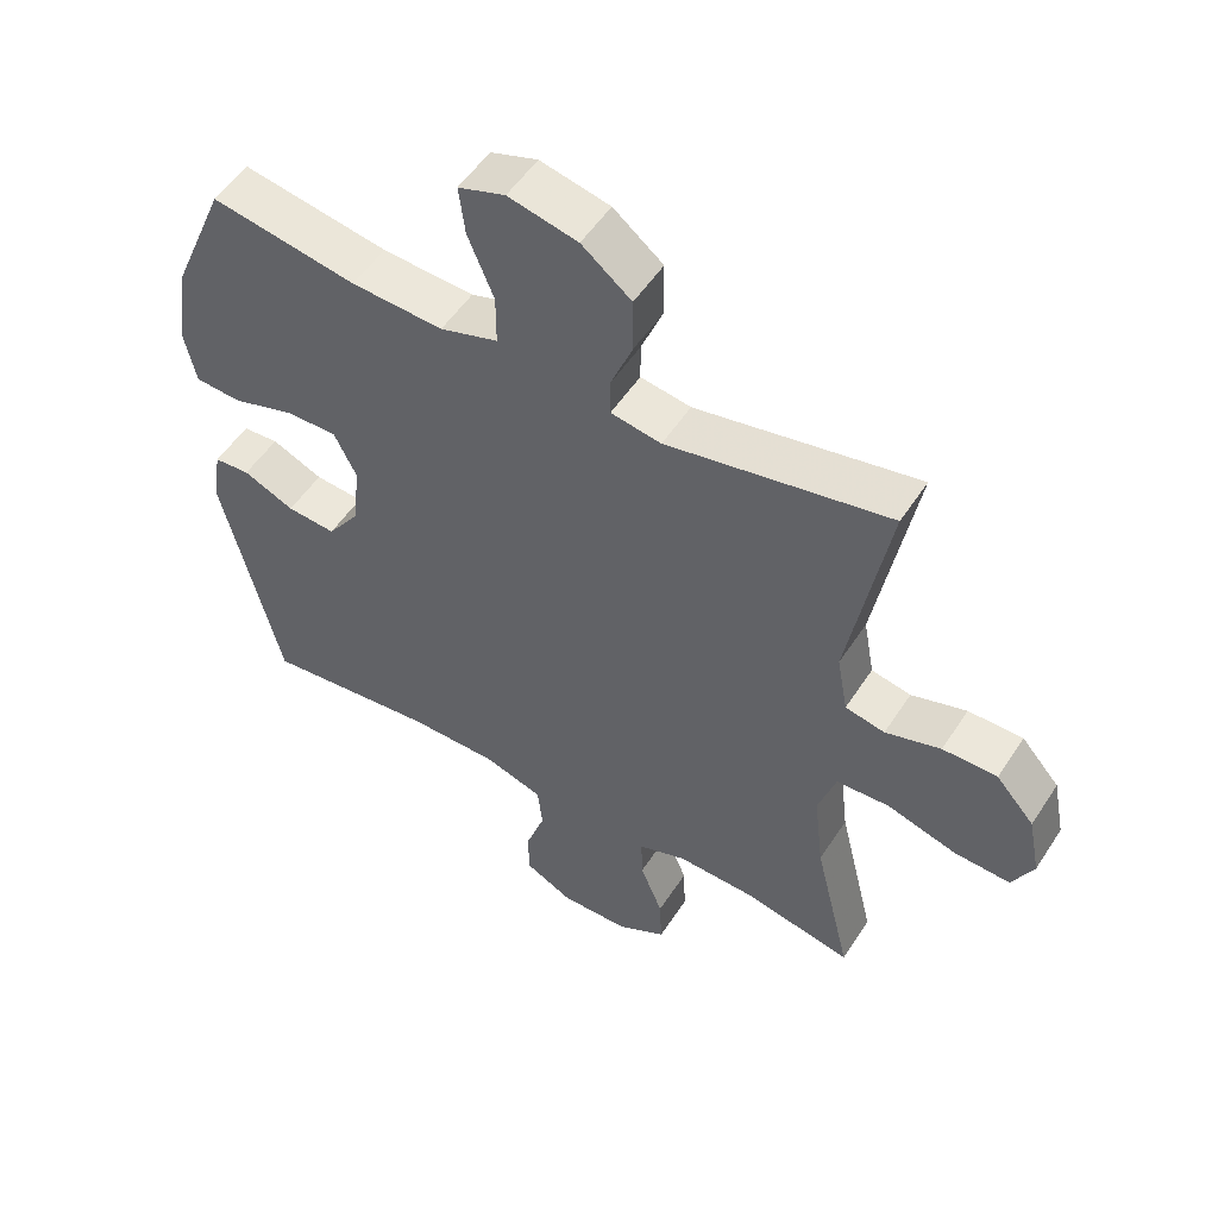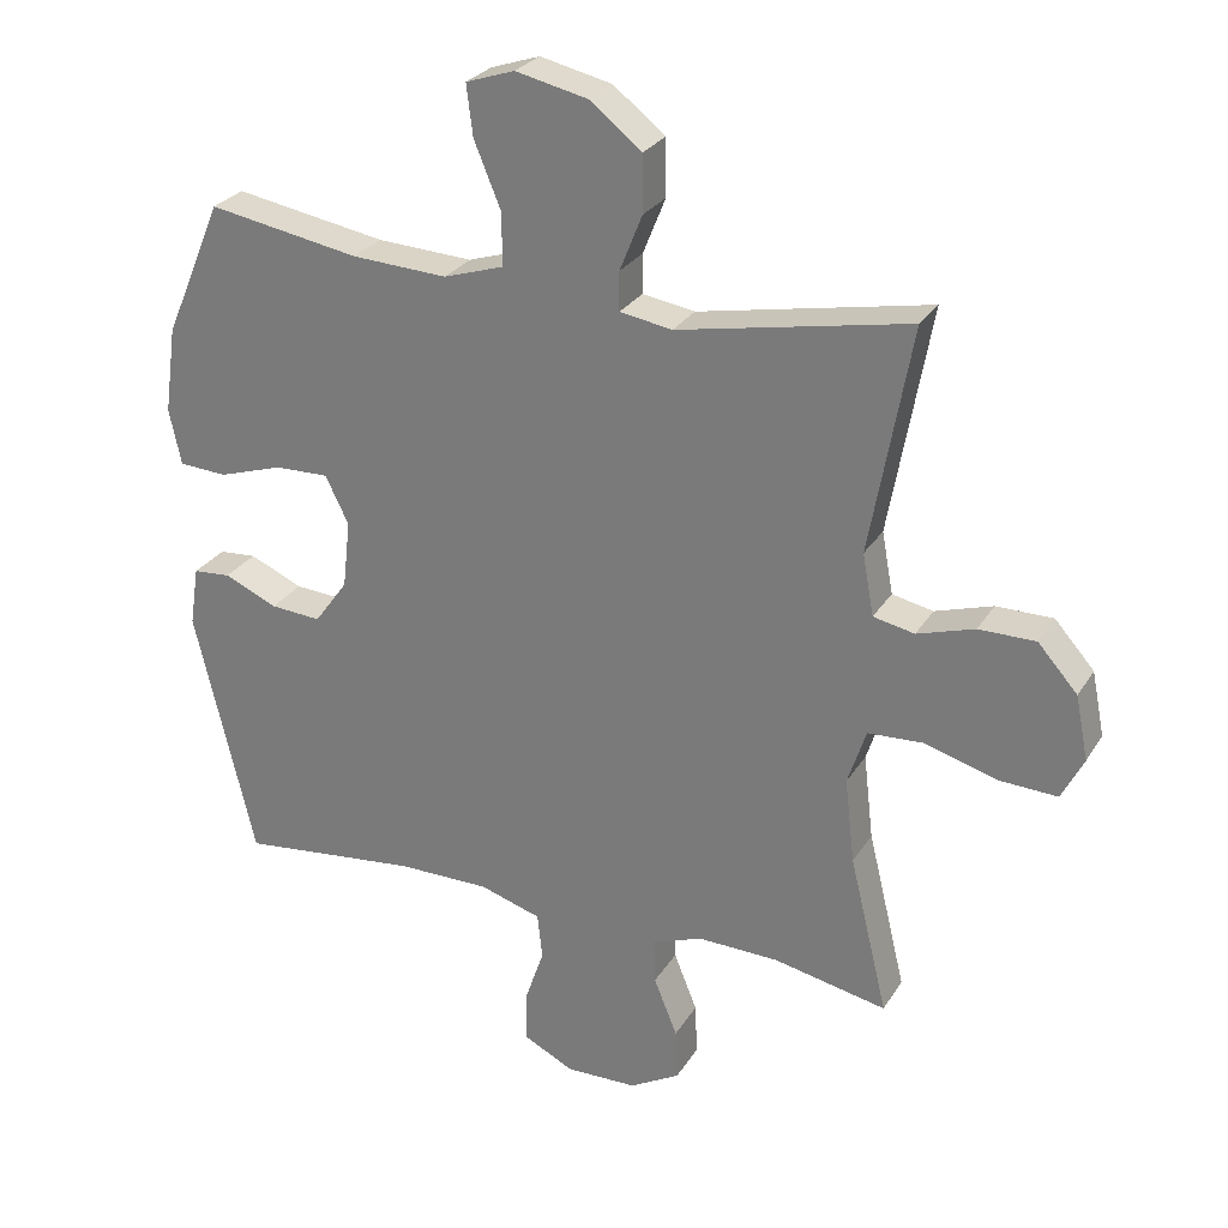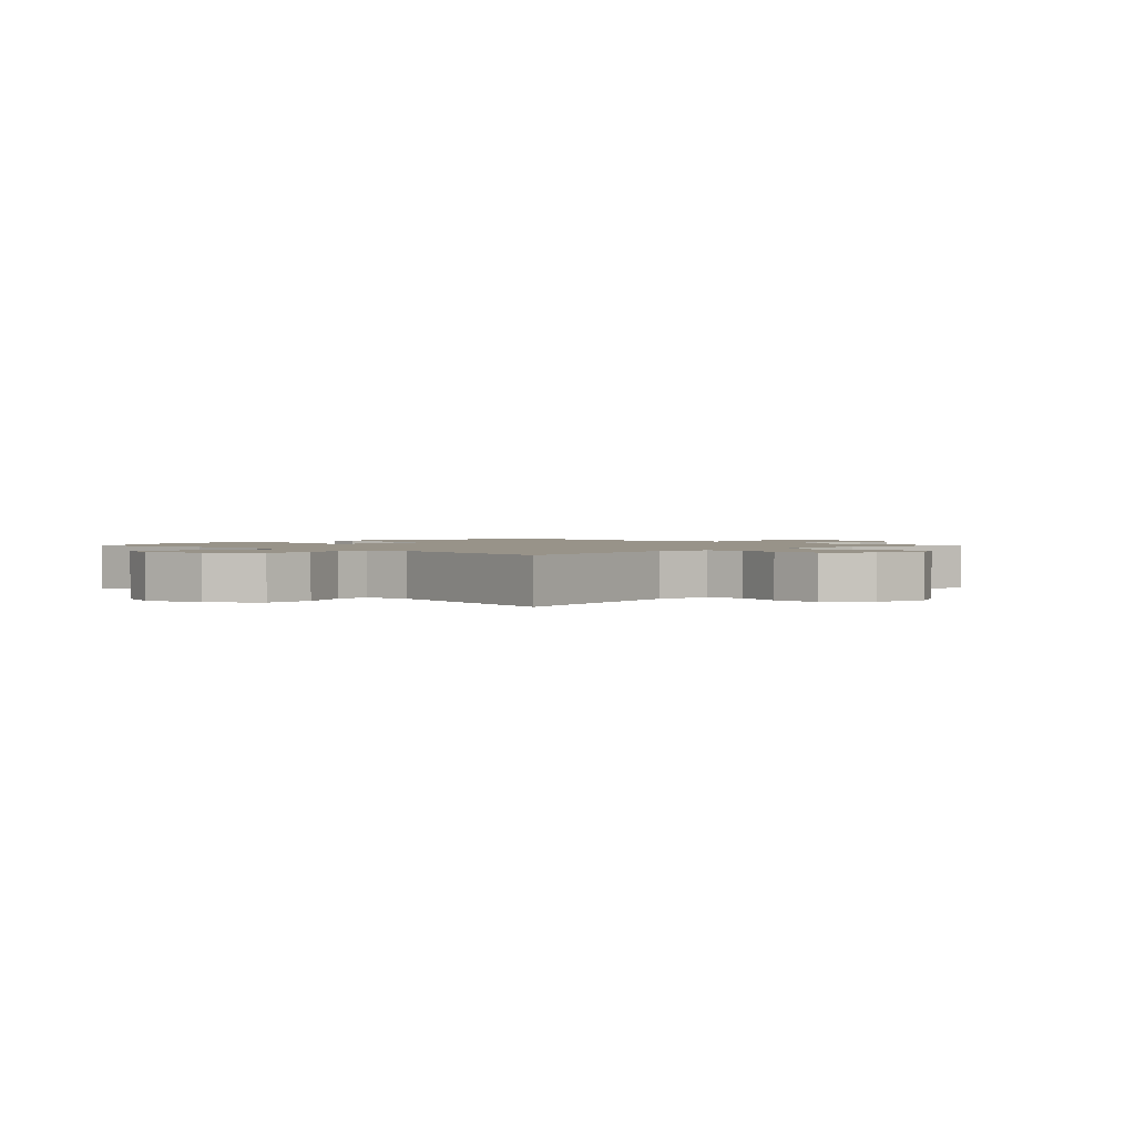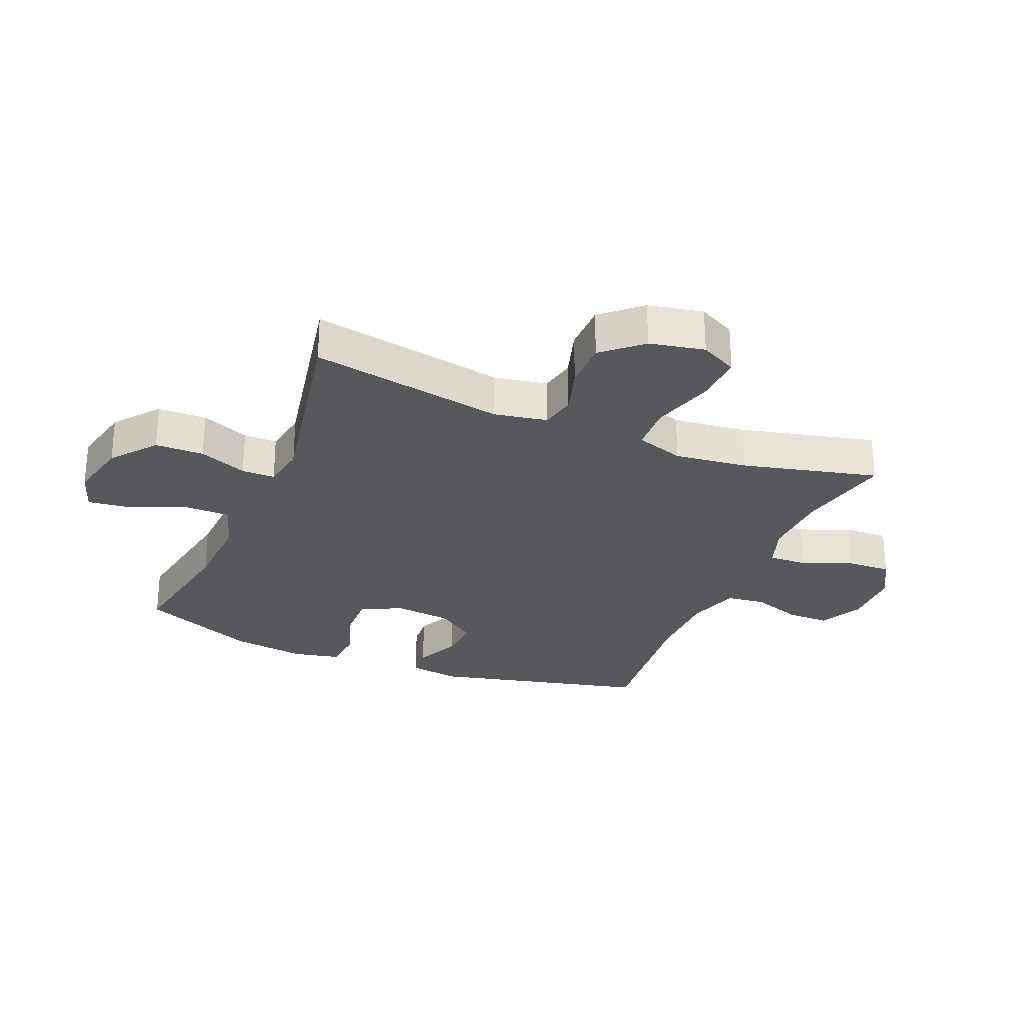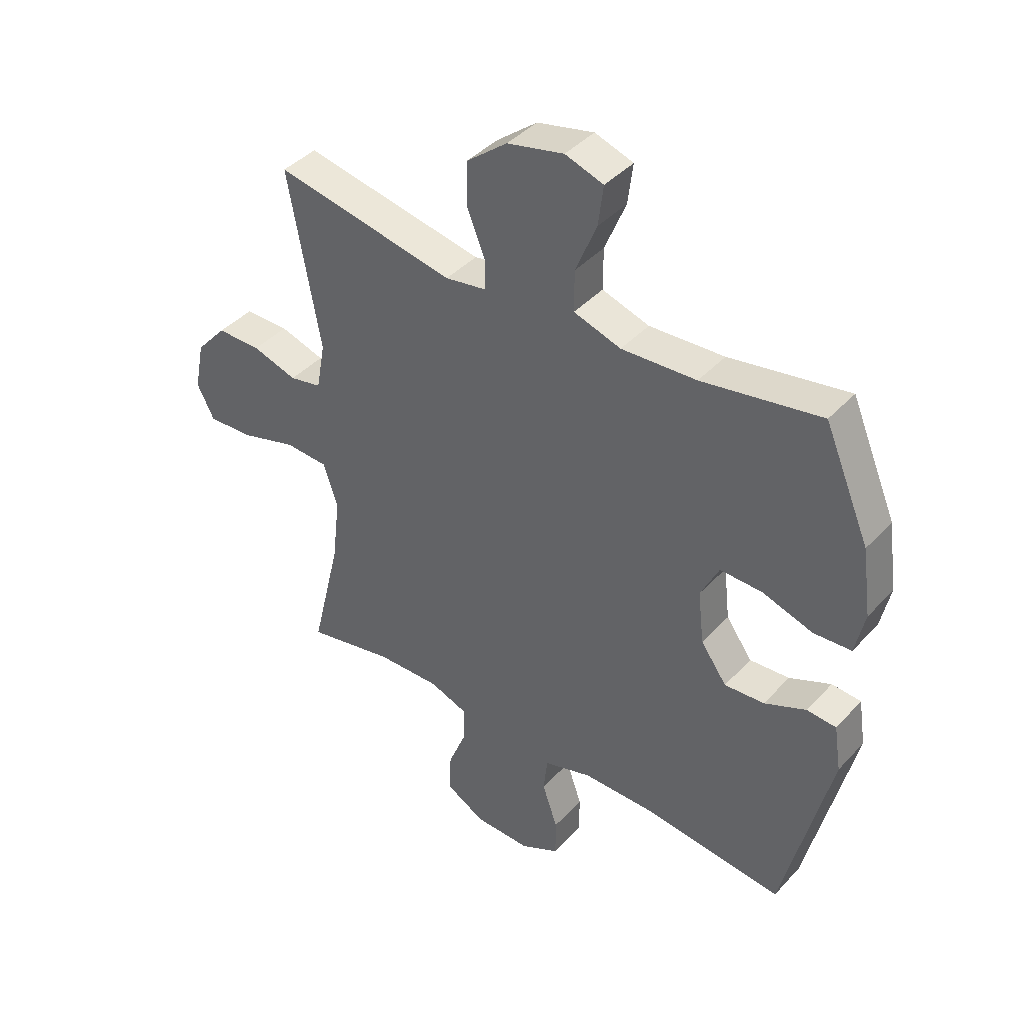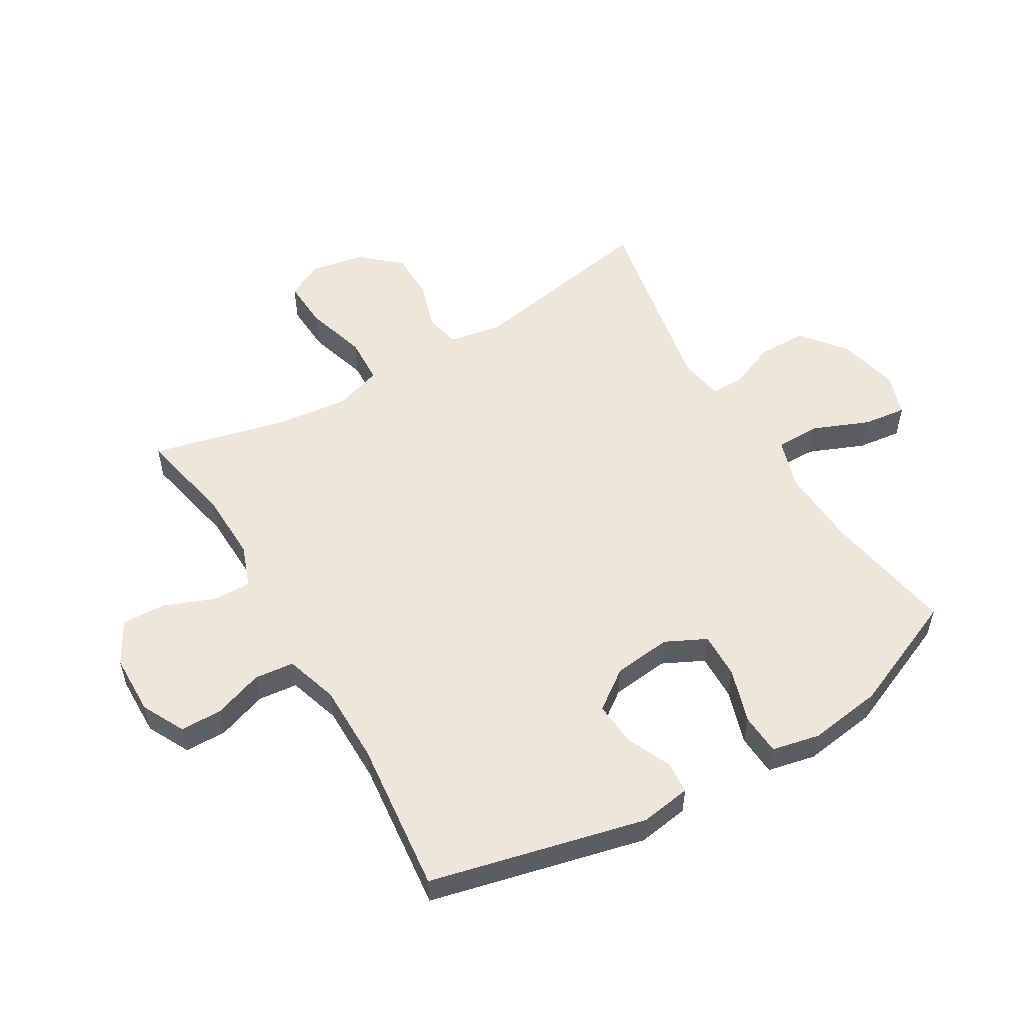
<metadata>
{"format":"obj","ext":"obj","renderer":"f3d","projection":"perspective","resolution":1024,"background":"white","views":[{"elev":52.6,"azim":32.2,"up":"+Z"},{"elev":27.2,"azim":25.3,"up":"+Z"},{"elev":1.6,"azim":44.1,"up":"+Y"},{"elev":-27.7,"azim":67.4,"up":"+Y"},{"elev":41.1,"azim":-141.8,"up":"+Z"},{"elev":54.0,"azim":-120.7,"up":"+Y"}]}
</metadata>
<code>
v -0.5 0.07 0.5
v -0.286 0.07 0.463
v -0.151 0.07 0.456
v -0.066 0.07 0.483
v -0.066 0.07 0.557
v -0.104 0.07 0.649
v -0.113 0.07 0.721
v -0.044 0.07 0.744
v 0.058 0.07 0.721
v 0.131 0.07 0.663
v 0.132 0.07 0.583
v 0.1 0.07 0.504
v 0.1 0.07 0.449
v 0.174 0.07 0.437
v 0.5 0.07 0.5
v 0.442 0.07 0.18
v 0.458 0.07 0.093
v 0.516 0.07 0.081
v 0.597 0.07 0.106
v 0.677 0.07 0.106
v 0.733 0.07 0.043
v 0.751 0.07 -0.047
v 0.72 0.07 -0.108
v 0.638 0.07 -0.104
v 0.536 0.07 -0.074
v 0.458 0.07 -0.078
v 0.432 0.07 -0.157
v 0.446 0.07 -0.277
v 0.5 0.07 -0.5
v 0.341 0.07 -0.467
v 0.226 0.07 -0.464
v 0.155 0.07 -0.49
v 0.157 0.07 -0.554
v 0.19 0.07 -0.636
v 0.193 0.07 -0.709
v 0.122 0.07 -0.749
v 0.021 0.07 -0.751
v -0.05 0.07 -0.715
v -0.05 0.07 -0.645
v -0.022 0.07 -0.564
v -0.029 0.07 -0.499
v -0.116 0.07 -0.472
v -0.247 0.07 -0.472
v -0.5 0.07 -0.5
v -0.585 0.07 -0.144
v -0.572 0.07 -0.06
v -0.519 0.07 -0.056
v -0.444 0.07 -0.089
v -0.372 0.07 -0.094
v -0.325 0.07 -0.029
v -0.314 0.07 0.067
v -0.347 0.07 0.134
v -0.423 0.07 0.132
v -0.514 0.07 0.103
v -0.582 0.07 0.107
v -0.599 0.07 0.186
v -0.582 0.07 0.308
v -0.5 0 0.5
v -0.286 0 0.463
v -0.151 0 0.456
v -0.066 0 0.483
v -0.066 0 0.557
v -0.104 0 0.649
v -0.113 0 0.721
v -0.044 0 0.744
v 0.058 0 0.721
v 0.131 0 0.663
v 0.132 0 0.583
v 0.1 0 0.504
v 0.1 0 0.449
v 0.174 0 0.437
v 0.5 0 0.5
v 0.442 0 0.18
v 0.458 0 0.093
v 0.516 0 0.081
v 0.597 0 0.106
v 0.677 0 0.106
v 0.733 0 0.043
v 0.751 0 -0.047
v 0.72 0 -0.108
v 0.638 0 -0.104
v 0.536 0 -0.074
v 0.458 0 -0.078
v 0.432 0 -0.157
v 0.446 0 -0.277
v 0.5 0 -0.5
v 0.341 0 -0.467
v 0.226 0 -0.464
v 0.155 0 -0.49
v 0.157 0 -0.554
v 0.19 0 -0.636
v 0.193 0 -0.709
v 0.122 0 -0.749
v 0.021 0 -0.751
v -0.05 0 -0.715
v -0.05 0 -0.645
v -0.022 0 -0.564
v -0.029 0 -0.499
v -0.116 0 -0.472
v -0.247 0 -0.472
v -0.5 0 -0.5
v -0.585 0 -0.144
v -0.572 0 -0.06
v -0.519 0 -0.056
v -0.444 0 -0.089
v -0.372 0 -0.094
v -0.325 0 -0.029
v -0.314 0 0.067
v -0.347 0 0.134
v -0.423 0 0.132
v -0.514 0 0.103
v -0.582 0 0.107
v -0.599 0 0.186
v -0.582 0 0.308
f 57 1 2
f 56 57 2
f 55 56 2
f 54 55 2
f 53 54 2
f 52 53 2 3
f 51 52 3 4
f 50 51 4
f 46 47 48
f 45 46 48
f 44 45 48
f 43 44 48
f 42 43 48 49
f 41 42 49 50
f 38 39 40
f 37 38 40
f 36 37 40
f 35 36 40
f 34 35 40
f 33 34 40
f 32 33 40 41
f 41 50 4
f 32 41 4
f 31 32 4
f 28 29 30
f 31 4 5
f 30 31 5
f 28 30 5
f 27 28 5
f 23 24 25
f 22 23 25
f 21 22 25
f 20 21 25
f 19 20 25
f 18 19 25
f 17 18 25 26
f 26 27 5
f 17 26 5
f 16 17 5
f 10 11 12
f 9 10 12
f 8 9 12
f 7 8 12
f 6 7 12
f 5 6 12
f 5 12 13
f 16 5 13
f 14 15 16
f 13 14 16
f 59 58 114
f 59 114 113
f 59 113 112
f 59 112 111
f 59 111 110
f 60 59 110 109
f 61 60 109 108
f 61 108 107
f 105 104 103
f 105 103 102
f 105 102 101
f 105 101 100
f 106 105 100 99
f 107 106 99 98
f 97 96 95
f 97 95 94
f 97 94 93
f 97 93 92
f 97 92 91
f 97 91 90
f 98 97 90 89
f 61 107 98
f 61 98 89
f 61 89 88
f 87 86 85
f 62 61 88
f 62 88 87
f 62 87 85
f 62 85 84
f 82 81 80
f 82 80 79
f 82 79 78
f 82 78 77
f 82 77 76
f 82 76 75
f 83 82 75 74
f 62 84 83
f 62 83 74
f 62 74 73
f 69 68 67
f 69 67 66
f 69 66 65
f 69 65 64
f 69 64 63
f 69 63 62
f 70 69 62
f 70 62 73
f 73 72 71
f 73 71 70
f 1 58 59 2
f 2 59 60 3
f 3 60 61 4
f 4 61 62 5
f 5 62 63 6
f 6 63 64 7
f 7 64 65 8
f 8 65 66 9
f 9 66 67 10
f 10 67 68 11
f 11 68 69 12
f 12 69 70 13
f 13 70 71 14
f 14 71 72 15
f 15 72 73 16
f 16 73 74 17
f 17 74 75 18
f 18 75 76 19
f 19 76 77 20
f 20 77 78 21
f 21 78 79 22
f 22 79 80 23
f 23 80 81 24
f 24 81 82 25
f 25 82 83 26
f 26 83 84 27
f 27 84 85 28
f 28 85 86 29
f 29 86 87 30
f 30 87 88 31
f 31 88 89 32
f 32 89 90 33
f 33 90 91 34
f 34 91 92 35
f 35 92 93 36
f 36 93 94 37
f 37 94 95 38
f 38 95 96 39
f 39 96 97 40
f 40 97 98 41
f 41 98 99 42
f 42 99 100 43
f 43 100 101 44
f 44 101 102 45
f 45 102 103 46
f 46 103 104 47
f 47 104 105 48
f 48 105 106 49
f 49 106 107 50
f 50 107 108 51
f 51 108 109 52
f 52 109 110 53
f 53 110 111 54
f 54 111 112 55
f 55 112 113 56
f 56 113 114 57
f 57 114 58 1

</code>
